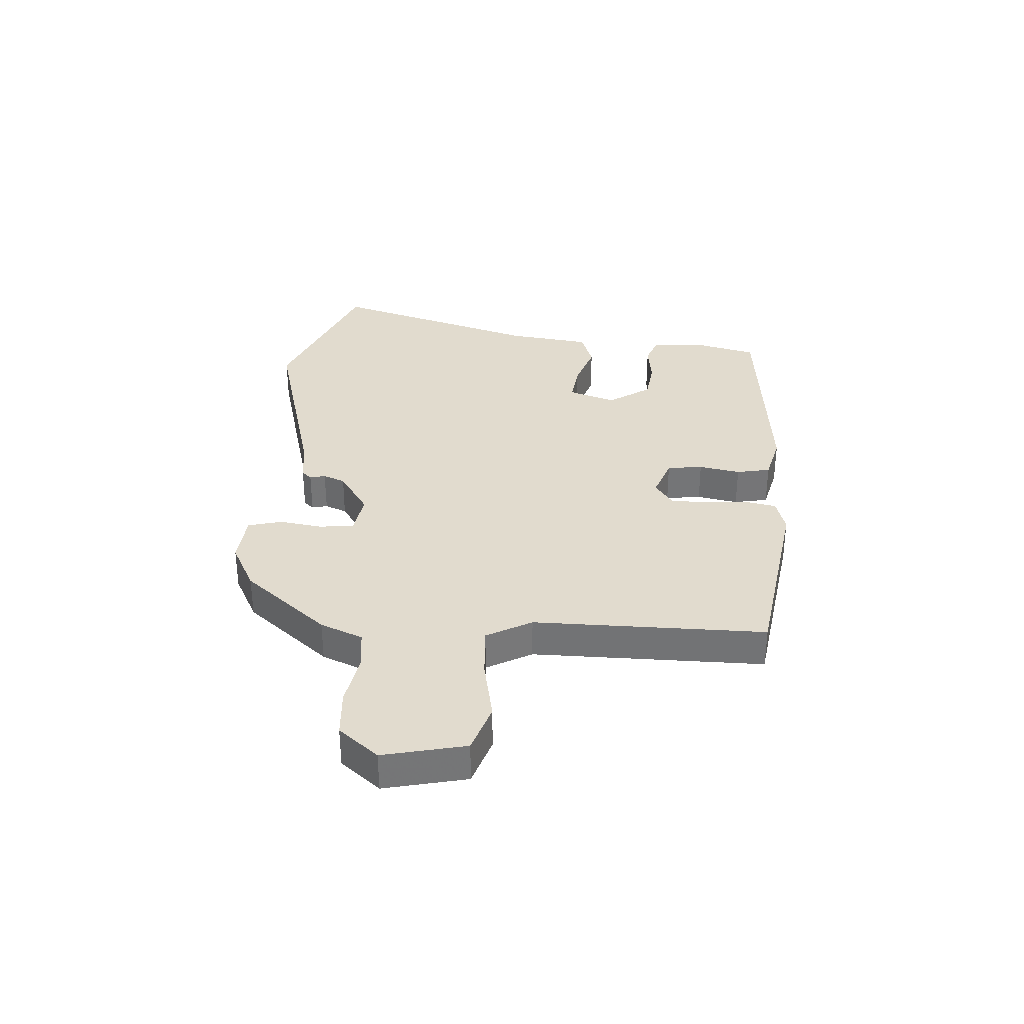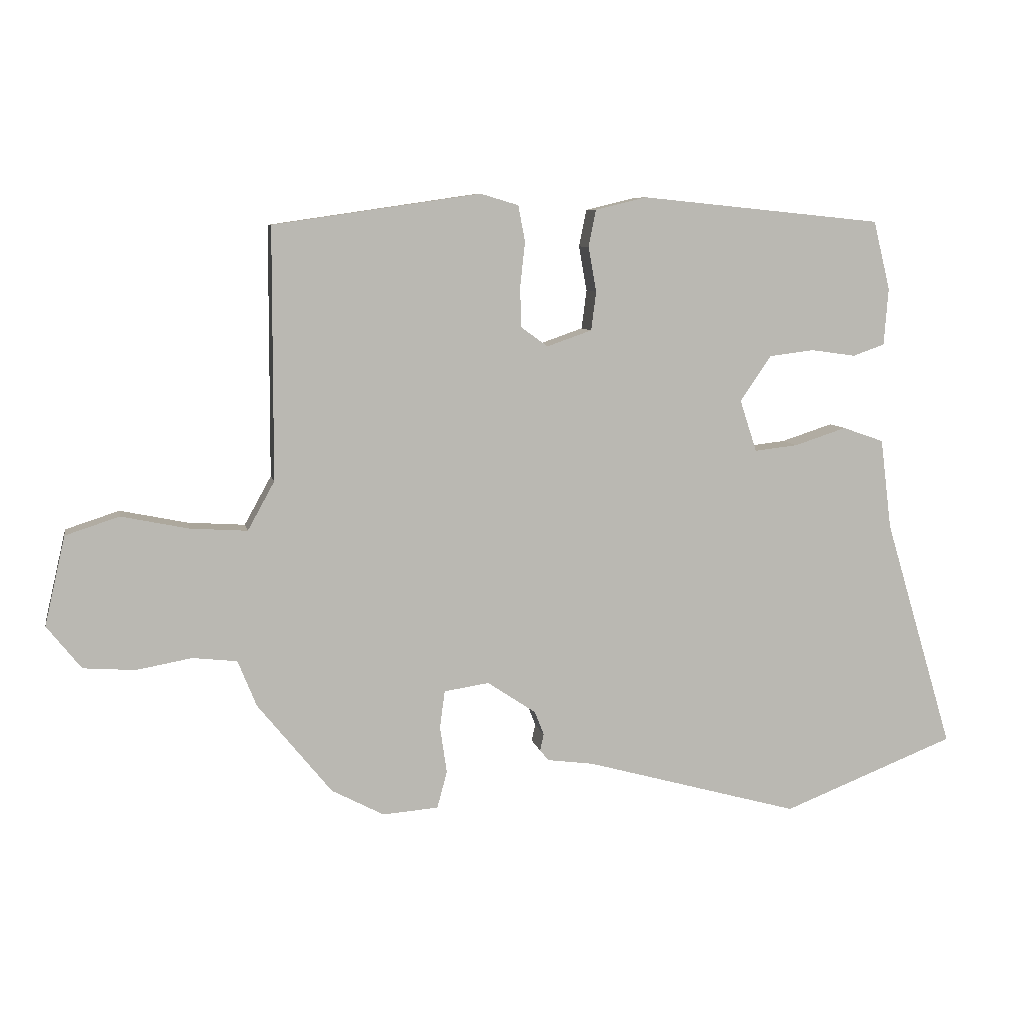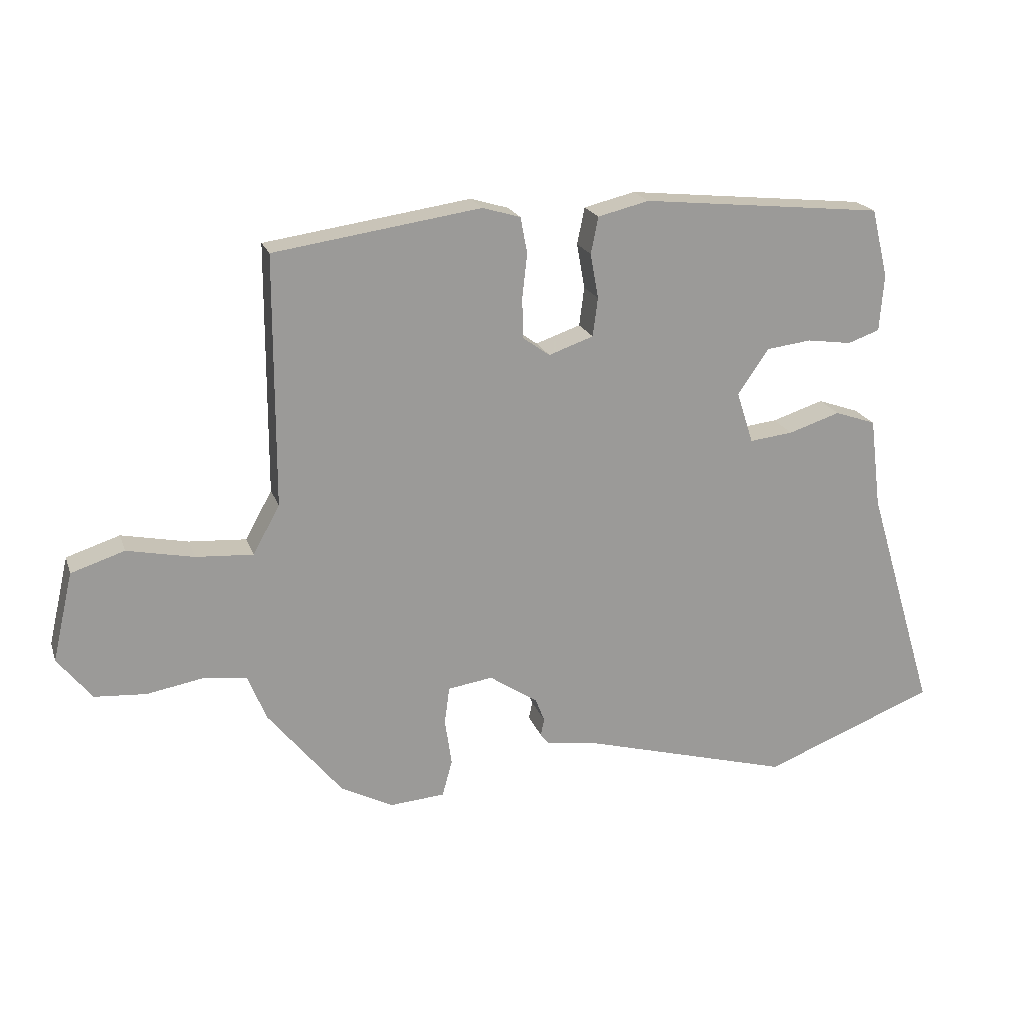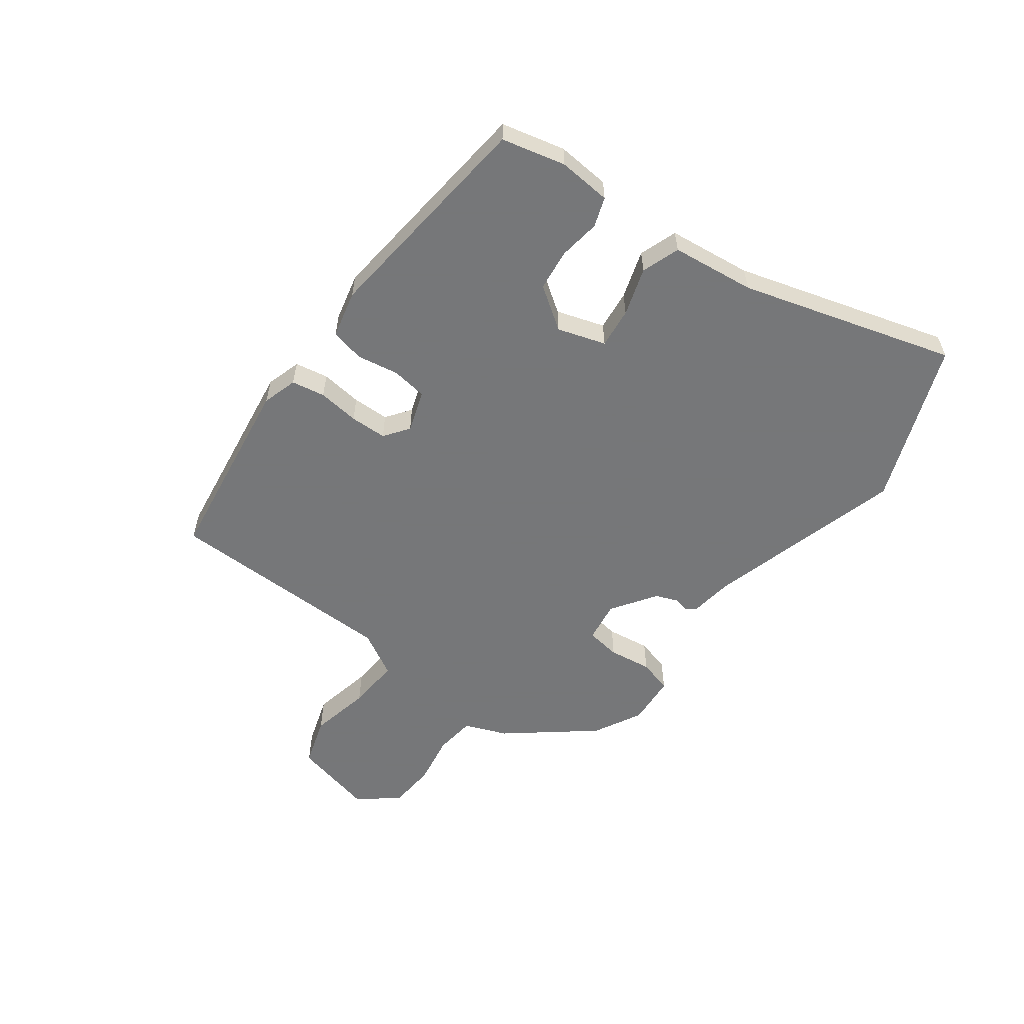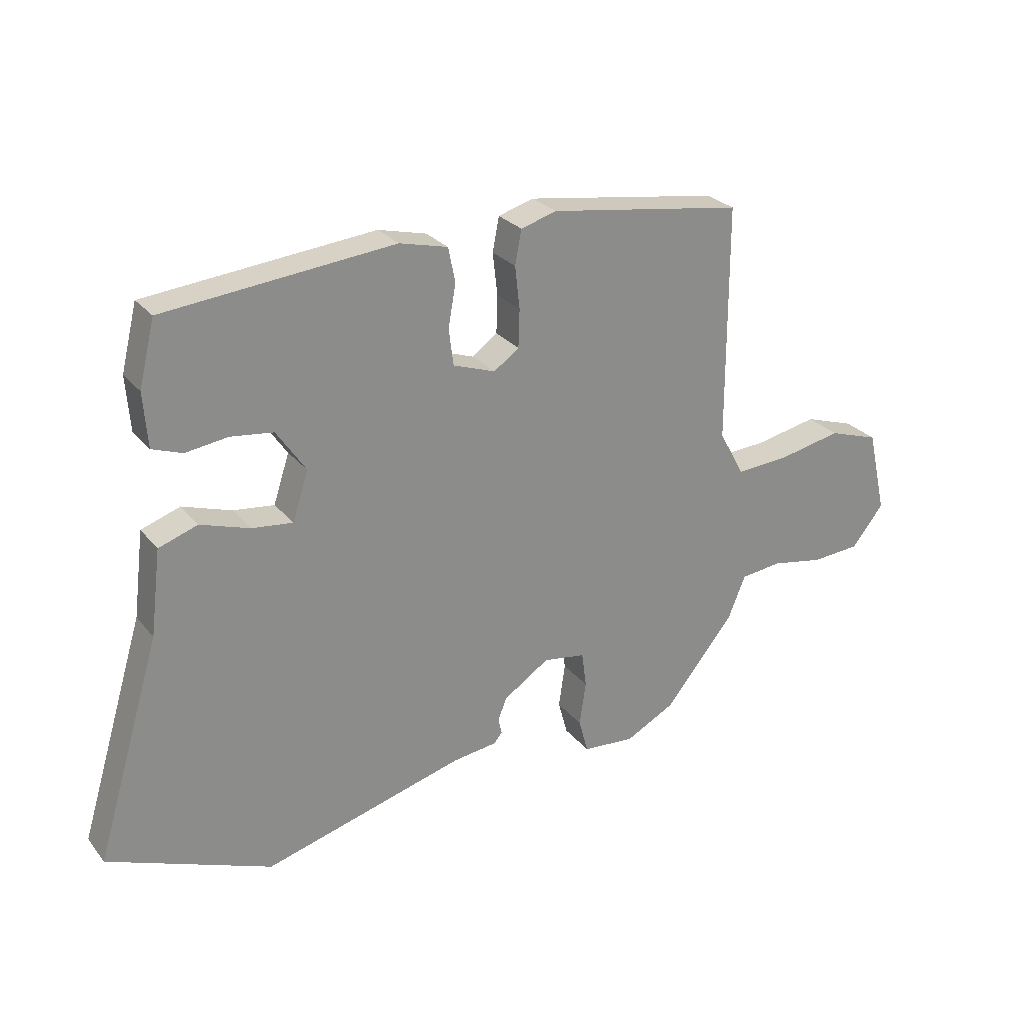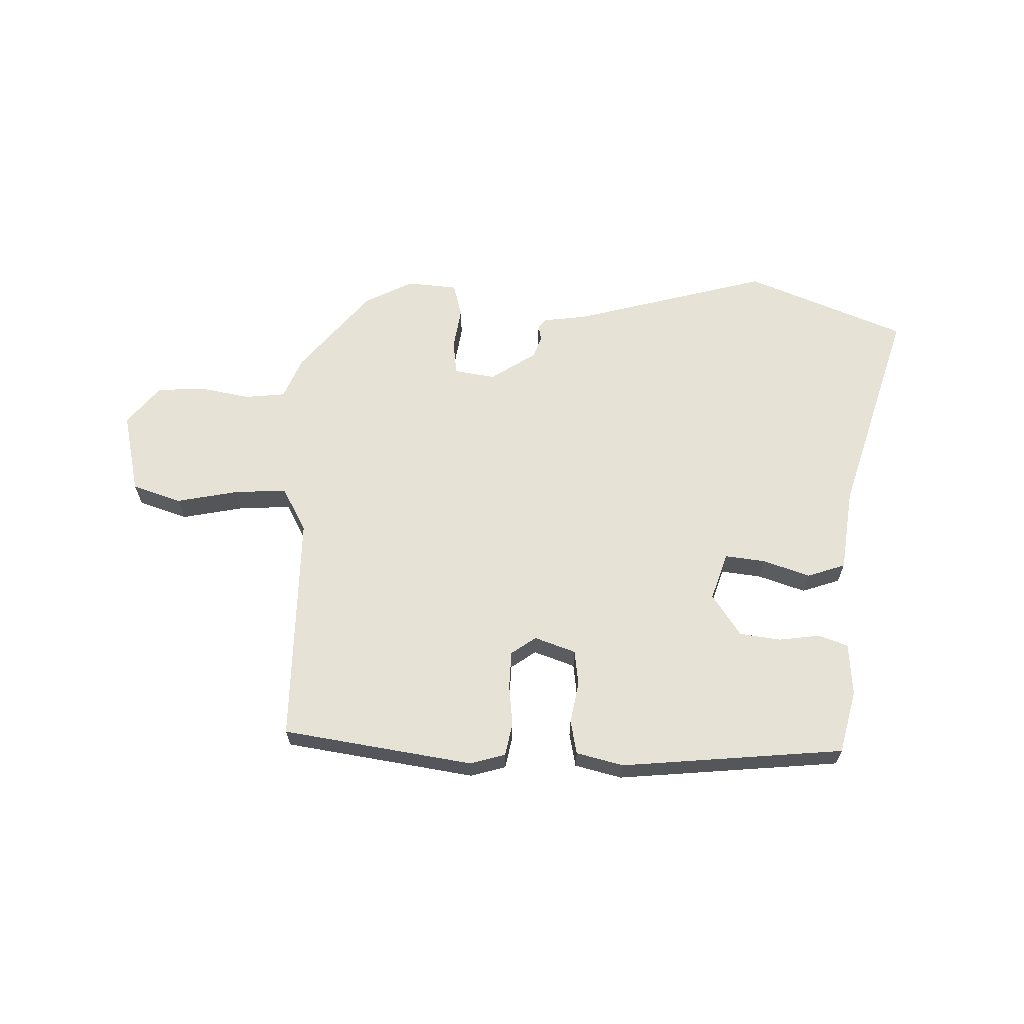
<metadata>
{"format":"obj","ext":"obj","renderer":"f3d","projection":"perspective","resolution":1024,"background":"white","views":[{"elev":33.8,"azim":-85.9,"up":"+Y"},{"elev":7.6,"azim":-10.9,"up":"+Z"},{"elev":20.2,"azim":-16.2,"up":"+Z"},{"elev":-57.1,"azim":53.1,"up":"+Y"},{"elev":26.4,"azim":150.2,"up":"+Z"},{"elev":63.9,"azim":1.8,"up":"+Y"}]}
</metadata>
<code>
v 0.659 0.07 -0.438
v 0.381 0.07 -0.547
v 0.037 0.07 -0.452
v -0.038 0.07 -0.442
v -0.052 0.07 -0.425
v -0.046 0.07 -0.398
v -0.061 0.07 -0.36
v -0.139 0.07 -0.308
v -0.211 0.07 -0.319
v -0.219 0.07 -0.379
v -0.208 0.07 -0.454
v -0.224 0.07 -0.513
v -0.313 0.07 -0.52
v -0.397 0.07 -0.476
v -0.516 0.07 -0.33
v -0.546 0.07 -0.256
v -0.617 0.07 -0.248
v -0.706 0.07 -0.264
v -0.789 0.07 -0.258
v -0.844 0.07 -0.189
v -0.811 0.07 -0.046
v -0.725 0.07 -0.018
v -0.618 0.07 -0.04
v -0.526 0.07 -0.046
v -0.483 0.07 0.032
v -0.482 0.07 0.435
v -0.15 0.07 0.484
v -0.089 0.07 0.466
v -0.078 0.07 0.408
v -0.086 0.07 0.336
v -0.084 0.07 0.272
v -0.041 0.07 0.241
v 0.031 0.07 0.266
v 0.039 0.07 0.328
v 0.026 0.07 0.4
v 0.038 0.07 0.459
v 0.12 0.07 0.479
v 0.509 0.07 0.44
v 0.536 0.07 0.33
v 0.529 0.07 0.238
v 0.478 0.07 0.22
v 0.406 0.07 0.23
v 0.334 0.07 0.221
v 0.284 0.07 0.148
v 0.311 0.07 0.065
v 0.381 0.07 0.073
v 0.464 0.07 0.1
v 0.53 0.07 0.077
v 0.548 0.07 -0.068
v 0.659 0 -0.438
v 0.381 0 -0.547
v 0.037 0 -0.452
v -0.038 0 -0.442
v -0.052 0 -0.425
v -0.046 0 -0.398
v -0.061 0 -0.36
v -0.139 0 -0.308
v -0.211 0 -0.319
v -0.219 0 -0.379
v -0.208 0 -0.454
v -0.224 0 -0.513
v -0.313 0 -0.52
v -0.397 0 -0.476
v -0.516 0 -0.33
v -0.546 0 -0.256
v -0.617 0 -0.248
v -0.706 0 -0.264
v -0.789 0 -0.258
v -0.844 0 -0.189
v -0.811 0 -0.046
v -0.725 0 -0.018
v -0.618 0 -0.04
v -0.526 0 -0.046
v -0.483 0 0.032
v -0.482 0 0.435
v -0.15 0 0.484
v -0.089 0 0.466
v -0.078 0 0.408
v -0.086 0 0.336
v -0.084 0 0.272
v -0.041 0 0.241
v 0.031 0 0.266
v 0.039 0 0.328
v 0.026 0 0.4
v 0.038 0 0.459
v 0.12 0 0.479
v 0.509 0 0.44
v 0.536 0 0.33
v 0.529 0 0.238
v 0.478 0 0.22
v 0.406 0 0.23
v 0.334 0 0.221
v 0.284 0 0.148
v 0.311 0 0.065
v 0.381 0 0.073
v 0.464 0 0.1
v 0.53 0 0.077
v 0.548 0 -0.068
f 46 47 48 49
f 1 2 3
f 49 1 3
f 46 49 3
f 45 46 3
f 4 5 6
f 3 4 6
f 45 3 6
f 44 45 6
f 40 41 42
f 39 40 42
f 38 39 42
f 37 38 42
f 36 37 42
f 35 36 42
f 34 35 42
f 33 34 42 43
f 32 33 43 44
f 28 29 30
f 27 28 30
f 26 27 30
f 25 26 30
f 24 25 30 31
f 21 22 23
f 20 21 23
f 19 20 23
f 18 19 23
f 17 18 23
f 16 17 23 24
f 15 16 24
f 14 15 24
f 13 14 24
f 12 13 24
f 11 12 24
f 10 11 24
f 9 10 24
f 24 31 32
f 9 24 32
f 8 9 32
f 44 6 7
f 7 8 32 44
f 98 97 96 95
f 52 51 50
f 52 50 98
f 52 98 95
f 52 95 94
f 55 54 53
f 55 53 52
f 55 52 94
f 55 94 93
f 91 90 89
f 91 89 88
f 91 88 87
f 91 87 86
f 91 86 85
f 91 85 84
f 91 84 83
f 92 91 83 82
f 93 92 82 81
f 79 78 77
f 79 77 76
f 79 76 75
f 79 75 74
f 80 79 74 73
f 72 71 70
f 72 70 69
f 72 69 68
f 72 68 67
f 72 67 66
f 73 72 66 65
f 73 65 64
f 73 64 63
f 73 63 62
f 73 62 61
f 73 61 60
f 73 60 59
f 73 59 58
f 81 80 73
f 81 73 58
f 81 58 57
f 56 55 93
f 93 81 57 56
f 1 50 51 2
f 2 51 52 3
f 3 52 53 4
f 4 53 54 5
f 5 54 55 6
f 6 55 56 7
f 7 56 57 8
f 8 57 58 9
f 9 58 59 10
f 10 59 60 11
f 11 60 61 12
f 12 61 62 13
f 13 62 63 14
f 14 63 64 15
f 15 64 65 16
f 16 65 66 17
f 17 66 67 18
f 18 67 68 19
f 19 68 69 20
f 20 69 70 21
f 21 70 71 22
f 22 71 72 23
f 23 72 73 24
f 24 73 74 25
f 25 74 75 26
f 26 75 76 27
f 27 76 77 28
f 28 77 78 29
f 29 78 79 30
f 30 79 80 31
f 31 80 81 32
f 32 81 82 33
f 33 82 83 34
f 34 83 84 35
f 35 84 85 36
f 36 85 86 37
f 37 86 87 38
f 38 87 88 39
f 39 88 89 40
f 40 89 90 41
f 41 90 91 42
f 42 91 92 43
f 43 92 93 44
f 44 93 94 45
f 45 94 95 46
f 46 95 96 47
f 47 96 97 48
f 48 97 98 49
f 49 98 50 1

</code>
